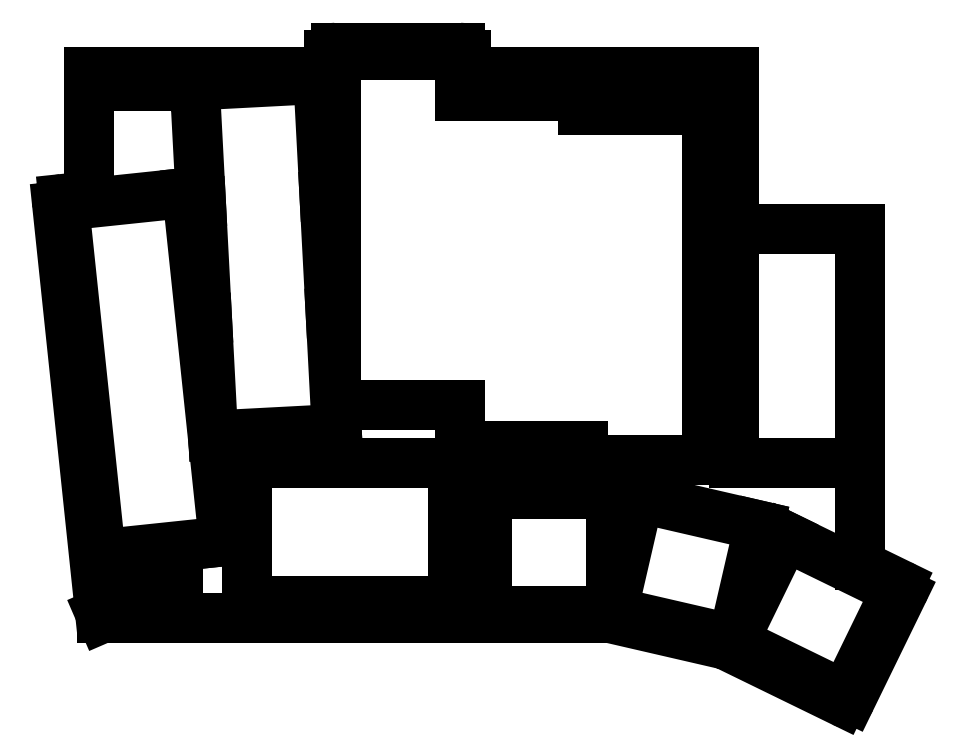
<metadata>
{"format":"dxf","ext":"dxf","renderer":"ezdxf+matplotlib","layout":"modelspace","background":"white","min_lineweight":24,"dpi":150}
</metadata>
<code>
0
SECTION
2
ENTITIES
0
LINE
8
0
10
45.15
20
60.82
11
45.15
21
63.32
0
ARC
8
0
10
44.15
20
63.32
40
1
50
360
51
450
0
LINE
8
0
10
44.15
20
64.32
11
26.15
21
64.32
0
ARC
8
0
10
26.15
20
63.32
40
1
50
90
51
180
0
LINE
8
0
10
25.15
20
63.32
11
25.15
21
60.85
0
LINE
8
0
10
-9.852
20
42.7
11
-13.5
21
42.32
0
ARC
8
0
10
-13.39
20
41.33
40
1
50
96
51
186
0
LINE
8
0
10
-14.39
20
41.22
11
-8.168
21
-17.95
0
LINE
8
0
10
-7.852
20
-18.68
11
66.08
21
-18.68
0
ARC
8
0
10
66.4
20
-17.74
40
1
50
251.6
51
257
0
LINE
8
0
10
66.18
20
-18.71
11
83.26
21
-22.66
0
ARC
8
0
10
84.05
20
-22.04
40
1
50
218
51
244
0
LINE
8
0
10
83.61
20
-22.94
11
99.79
21
-30.83
0
ARC
8
0
10
100.2
20
-29.93
40
1
50
244
51
334
0
LINE
8
0
10
101.1
20
-30.37
11
108.6
21
-15.09
0
ARC
8
0
10
107.7
20
-14.65
40
1
50
334
51
424
0
LINE
8
0
10
108.1
20
-13.75
11
102.4
21
-10.98
0
LINE
8
0
10
24.55
20
60.82
11
25.15
21
60.85
0
LINE
8
0
10
84.15
20
37.92
11
102.4
21
37.92
0
LINE
8
0
10
102.4
20
-10.98
11
102.4
21
37.92
0
LINE
8
0
10
-7.852
20
-18.68
11
-8.168
21
-17.95
0
LINE
8
0
10
-9.852
20
42.7
11
-9.852
21
60.82
0
LINE
8
0
10
-9.852
20
60.82
11
24.55
21
60.82
0
LINE
8
0
10
45.15
20
60.82
11
84.15
21
60.82
0
LINE
8
0
10
84.15
20
60.82
11
84.15
21
37.92
0
LINE
8
0
10
-8.062
20
-9.394
11
9.839
21
-7.513
0
LINE
8
0
10
4.508
20
43.21
11
9.839
21
-7.513
0
LINE
8
0
10
-13.39
20
41.33
11
-8.062
21
-9.394
0
LINE
8
0
10
4.508
20
43.21
11
-13.39
21
41.33
0
LINE
8
0
10
8.288
20
7.892
11
26.26
21
8.834
0
LINE
8
0
10
26.26
20
8.834
11
25.37
21
25.81
0
LINE
8
0
10
7.398
20
24.87
11
8.288
21
7.892
0
LINE
8
0
10
25.37
20
25.81
11
24.48
21
42.79
0
LINE
8
0
10
6.508
20
41.85
11
7.398
21
24.87
0
LINE
8
0
10
24.48
20
42.79
11
23.59
21
59.76
0
LINE
8
0
10
23.59
20
59.76
11
5.619
21
58.82
0
LINE
8
0
10
5.619
20
58.82
11
6.508
21
41.85
0
LINE
8
0
10
26.15
20
12.32
11
44.15
21
12.32
0
LINE
8
0
10
26.15
20
12.32
11
26.15
21
63.32
0
LINE
8
0
10
44.15
20
57.32
11
44.15
21
63.32
0
LINE
8
0
10
44.15
20
63.32
11
26.15
21
63.32
0
LINE
8
0
10
44.15
20
6.316
11
62.15
21
6.316
0
LINE
8
0
10
44.15
20
12.32
11
44.15
21
6.316
0
LINE
8
0
10
62.15
20
55.32
11
62.15
21
57.32
0
LINE
8
0
10
62.15
20
57.32
11
44.15
21
57.32
0
LINE
8
0
10
62.15
20
4.316
11
80.15
21
4.316
0
LINE
8
0
10
80.15
20
4.316
11
80.15
21
55.32
0
LINE
8
0
10
62.15
20
6.316
11
62.15
21
4.316
0
LINE
8
0
10
80.15
20
55.32
11
62.15
21
55.32
0
LINE
8
0
10
48.15
20
-17.68
11
66.15
21
-17.68
0
LINE
8
0
10
66.15
20
-17.68
11
66.15
21
-0.6843
0
LINE
8
0
10
66.15
20
-0.6843
11
48.15
21
-0.6843
0
LINE
8
0
10
48.15
20
-0.6843
11
48.15
21
-17.68
0
LINE
8
0
10
66.4
20
-17.74
11
83.94
21
-21.78
0
LINE
8
0
10
83.94
20
-21.78
11
87.76
21
-5.22
0
LINE
8
0
10
87.76
20
-5.22
11
70.22
21
-1.171
0
LINE
8
0
10
70.22
20
-1.171
11
66.4
21
-17.74
0
LINE
8
0
10
84.05
20
-22.04
11
100.2
21
-29.93
0
LINE
8
0
10
100.2
20
-29.93
11
107.7
21
-14.65
0
LINE
8
0
10
107.7
20
-14.65
11
91.51
21
-6.76
0
LINE
8
0
10
91.51
20
-6.76
11
84.05
21
-22.04
0
LINE
8
0
10
13.15
20
3.816
11
13.15
21
-16.18
0
LINE
8
0
10
13.15
20
-16.18
11
43.15
21
-16.18
0
LINE
8
0
10
43.15
20
-16.18
11
43.15
21
3.816
0
LINE
8
0
10
43.15
20
3.816
11
13.15
21
3.816
0
LINE
8
0
10
-4.852
20
-11.43
11
-4.852
21
-15.93
0
LINE
8
0
10
-4.852
20
-15.93
11
3.148
21
-15.93
0
LINE
8
0
10
3.148
20
-15.93
11
3.148
21
-11.43
0
LINE
8
0
10
3.148
20
-11.43
11
-4.852
21
-11.43
0
LINE
8
0
10
102.4
20
3.816
11
84.15
21
3.816
0
LINE
8
0
10
84.15
20
3.816
11
84.15
21
37.92
0
LINE
8
0
10
-2.852
20
58.82
11
-2.852
21
60.82
0
LINE
8
0
10
2.148
20
60.82
11
2.148
21
58.82
0
LINE
8
0
10
2.148
20
58.82
11
-2.852
21
58.82
0
LINE
8
0
10
65.15
20
58.82
11
65.15
21
60.82
0
LINE
8
0
10
70.15
20
60.82
11
70.15
21
58.82
0
LINE
8
0
10
70.15
20
58.82
11
65.15
21
58.82
0
ENDSEC
0
EOF

</code>
